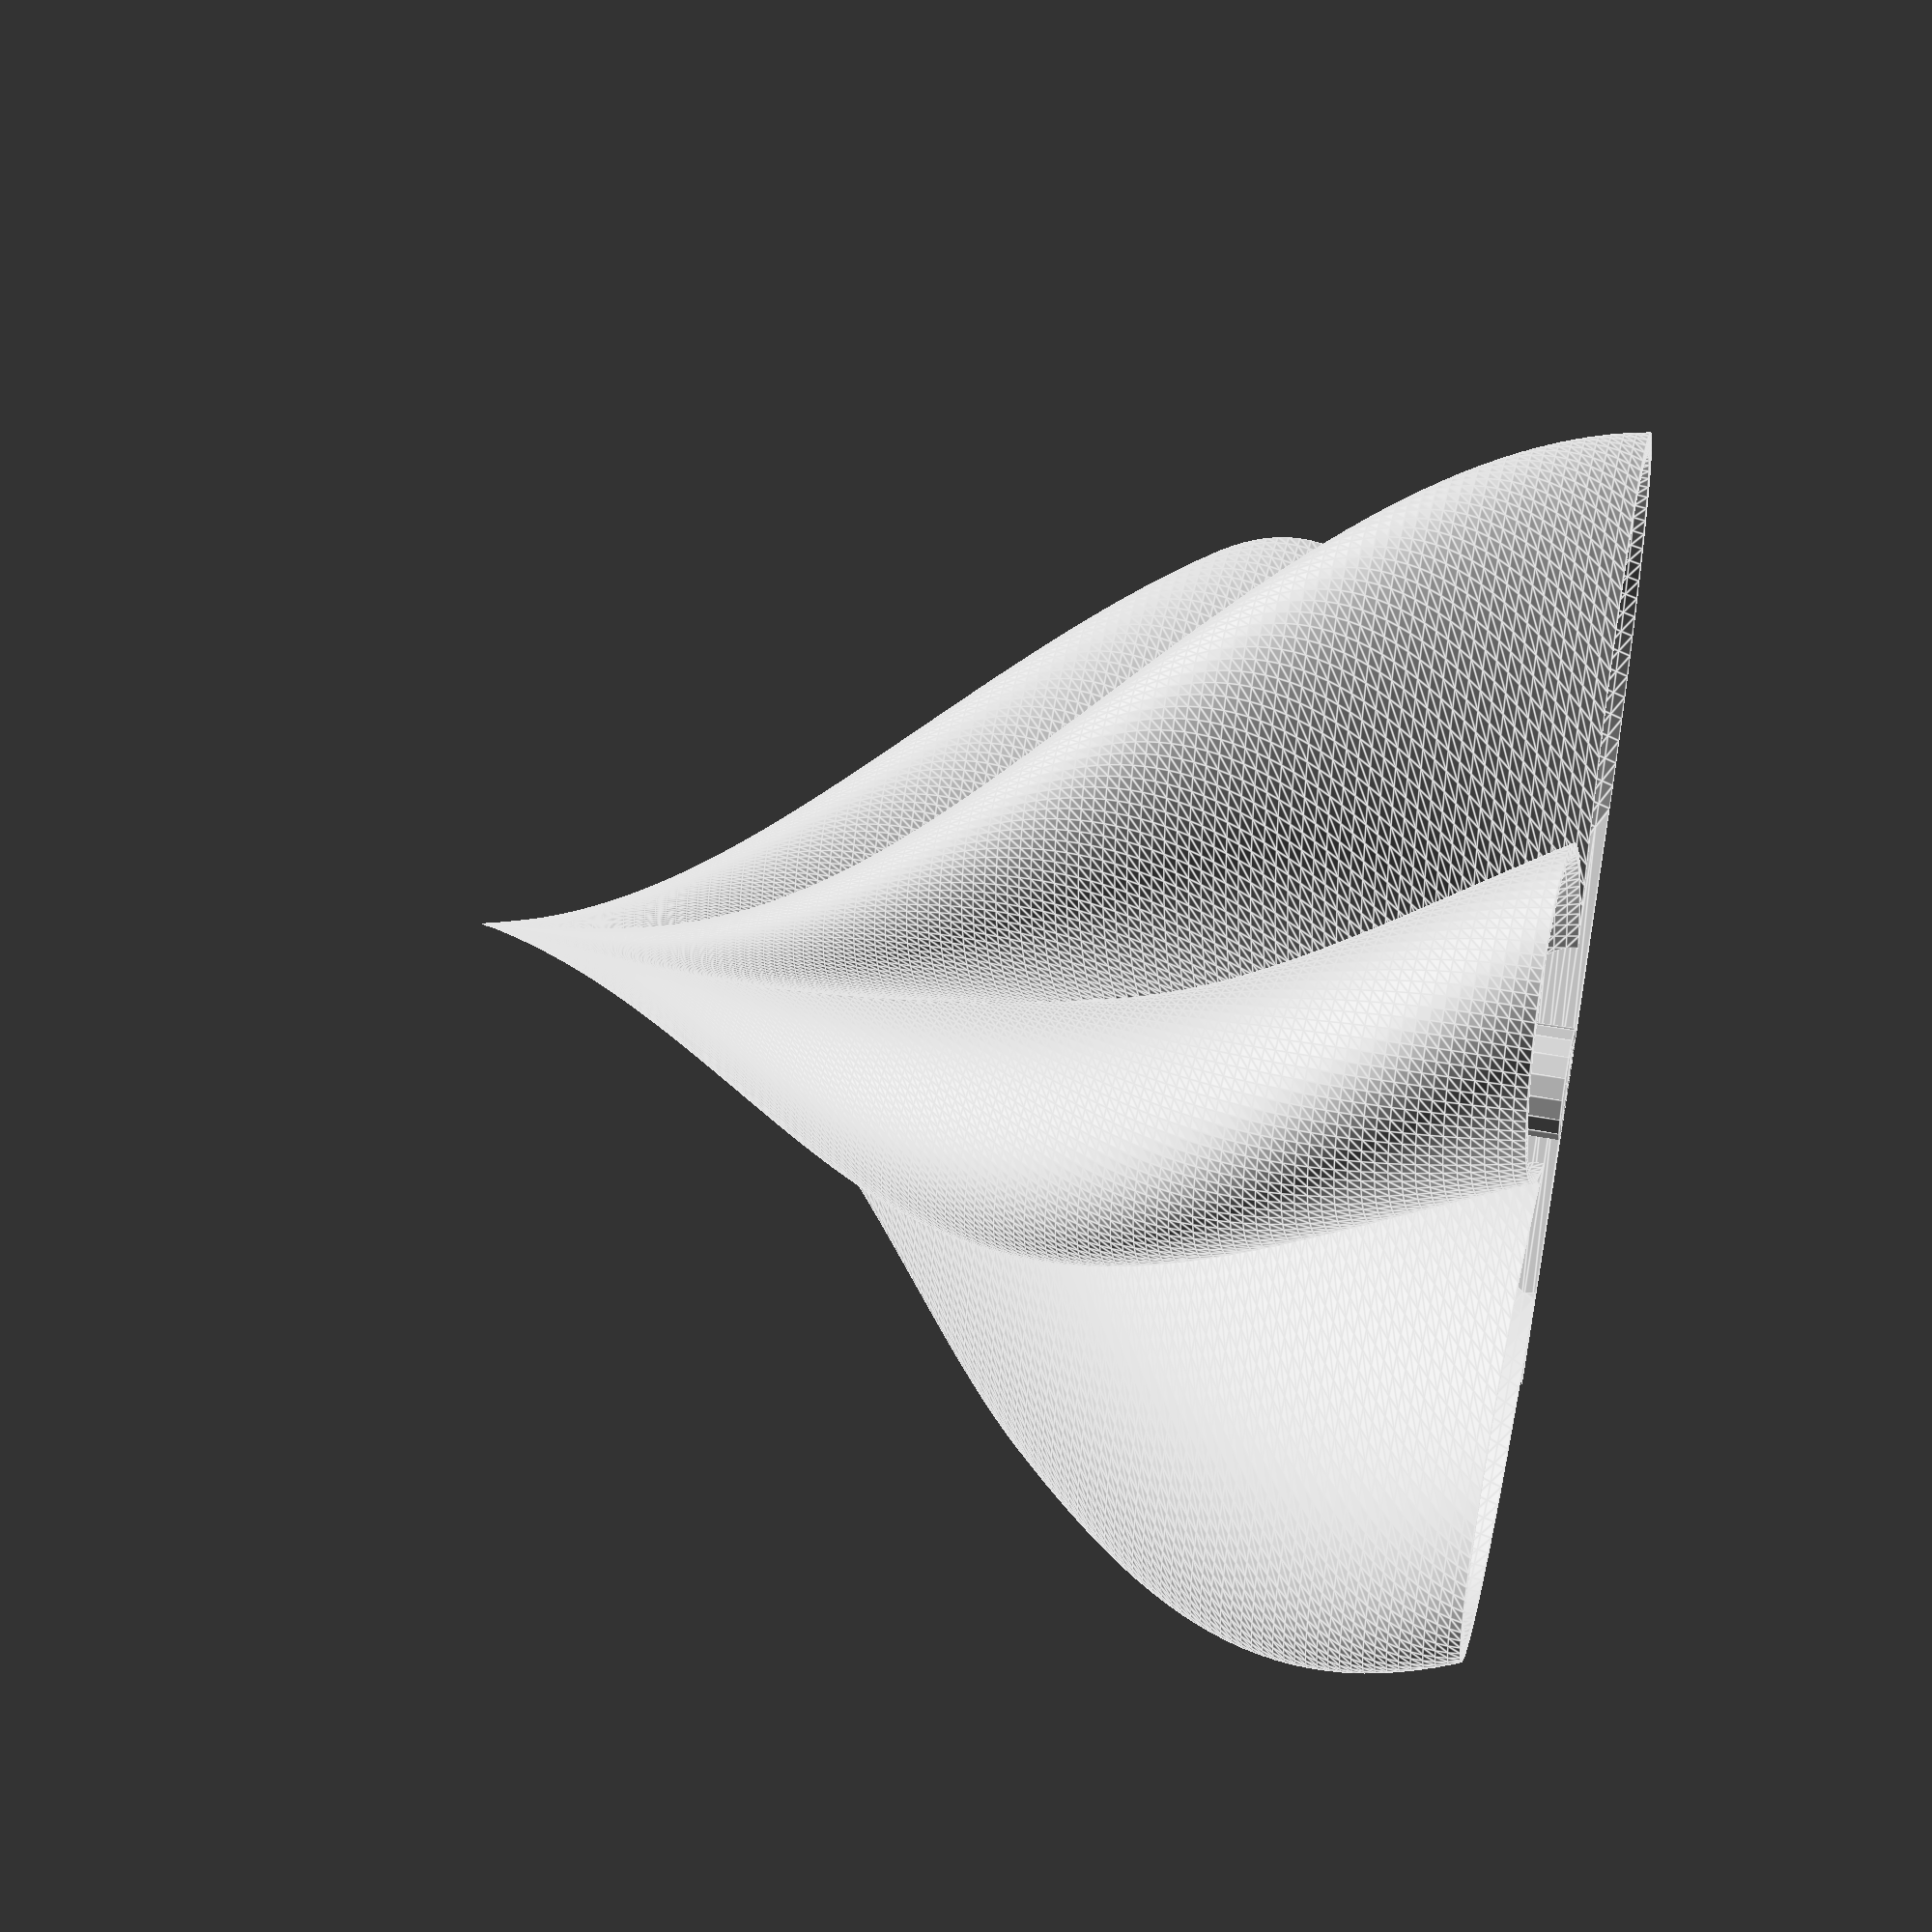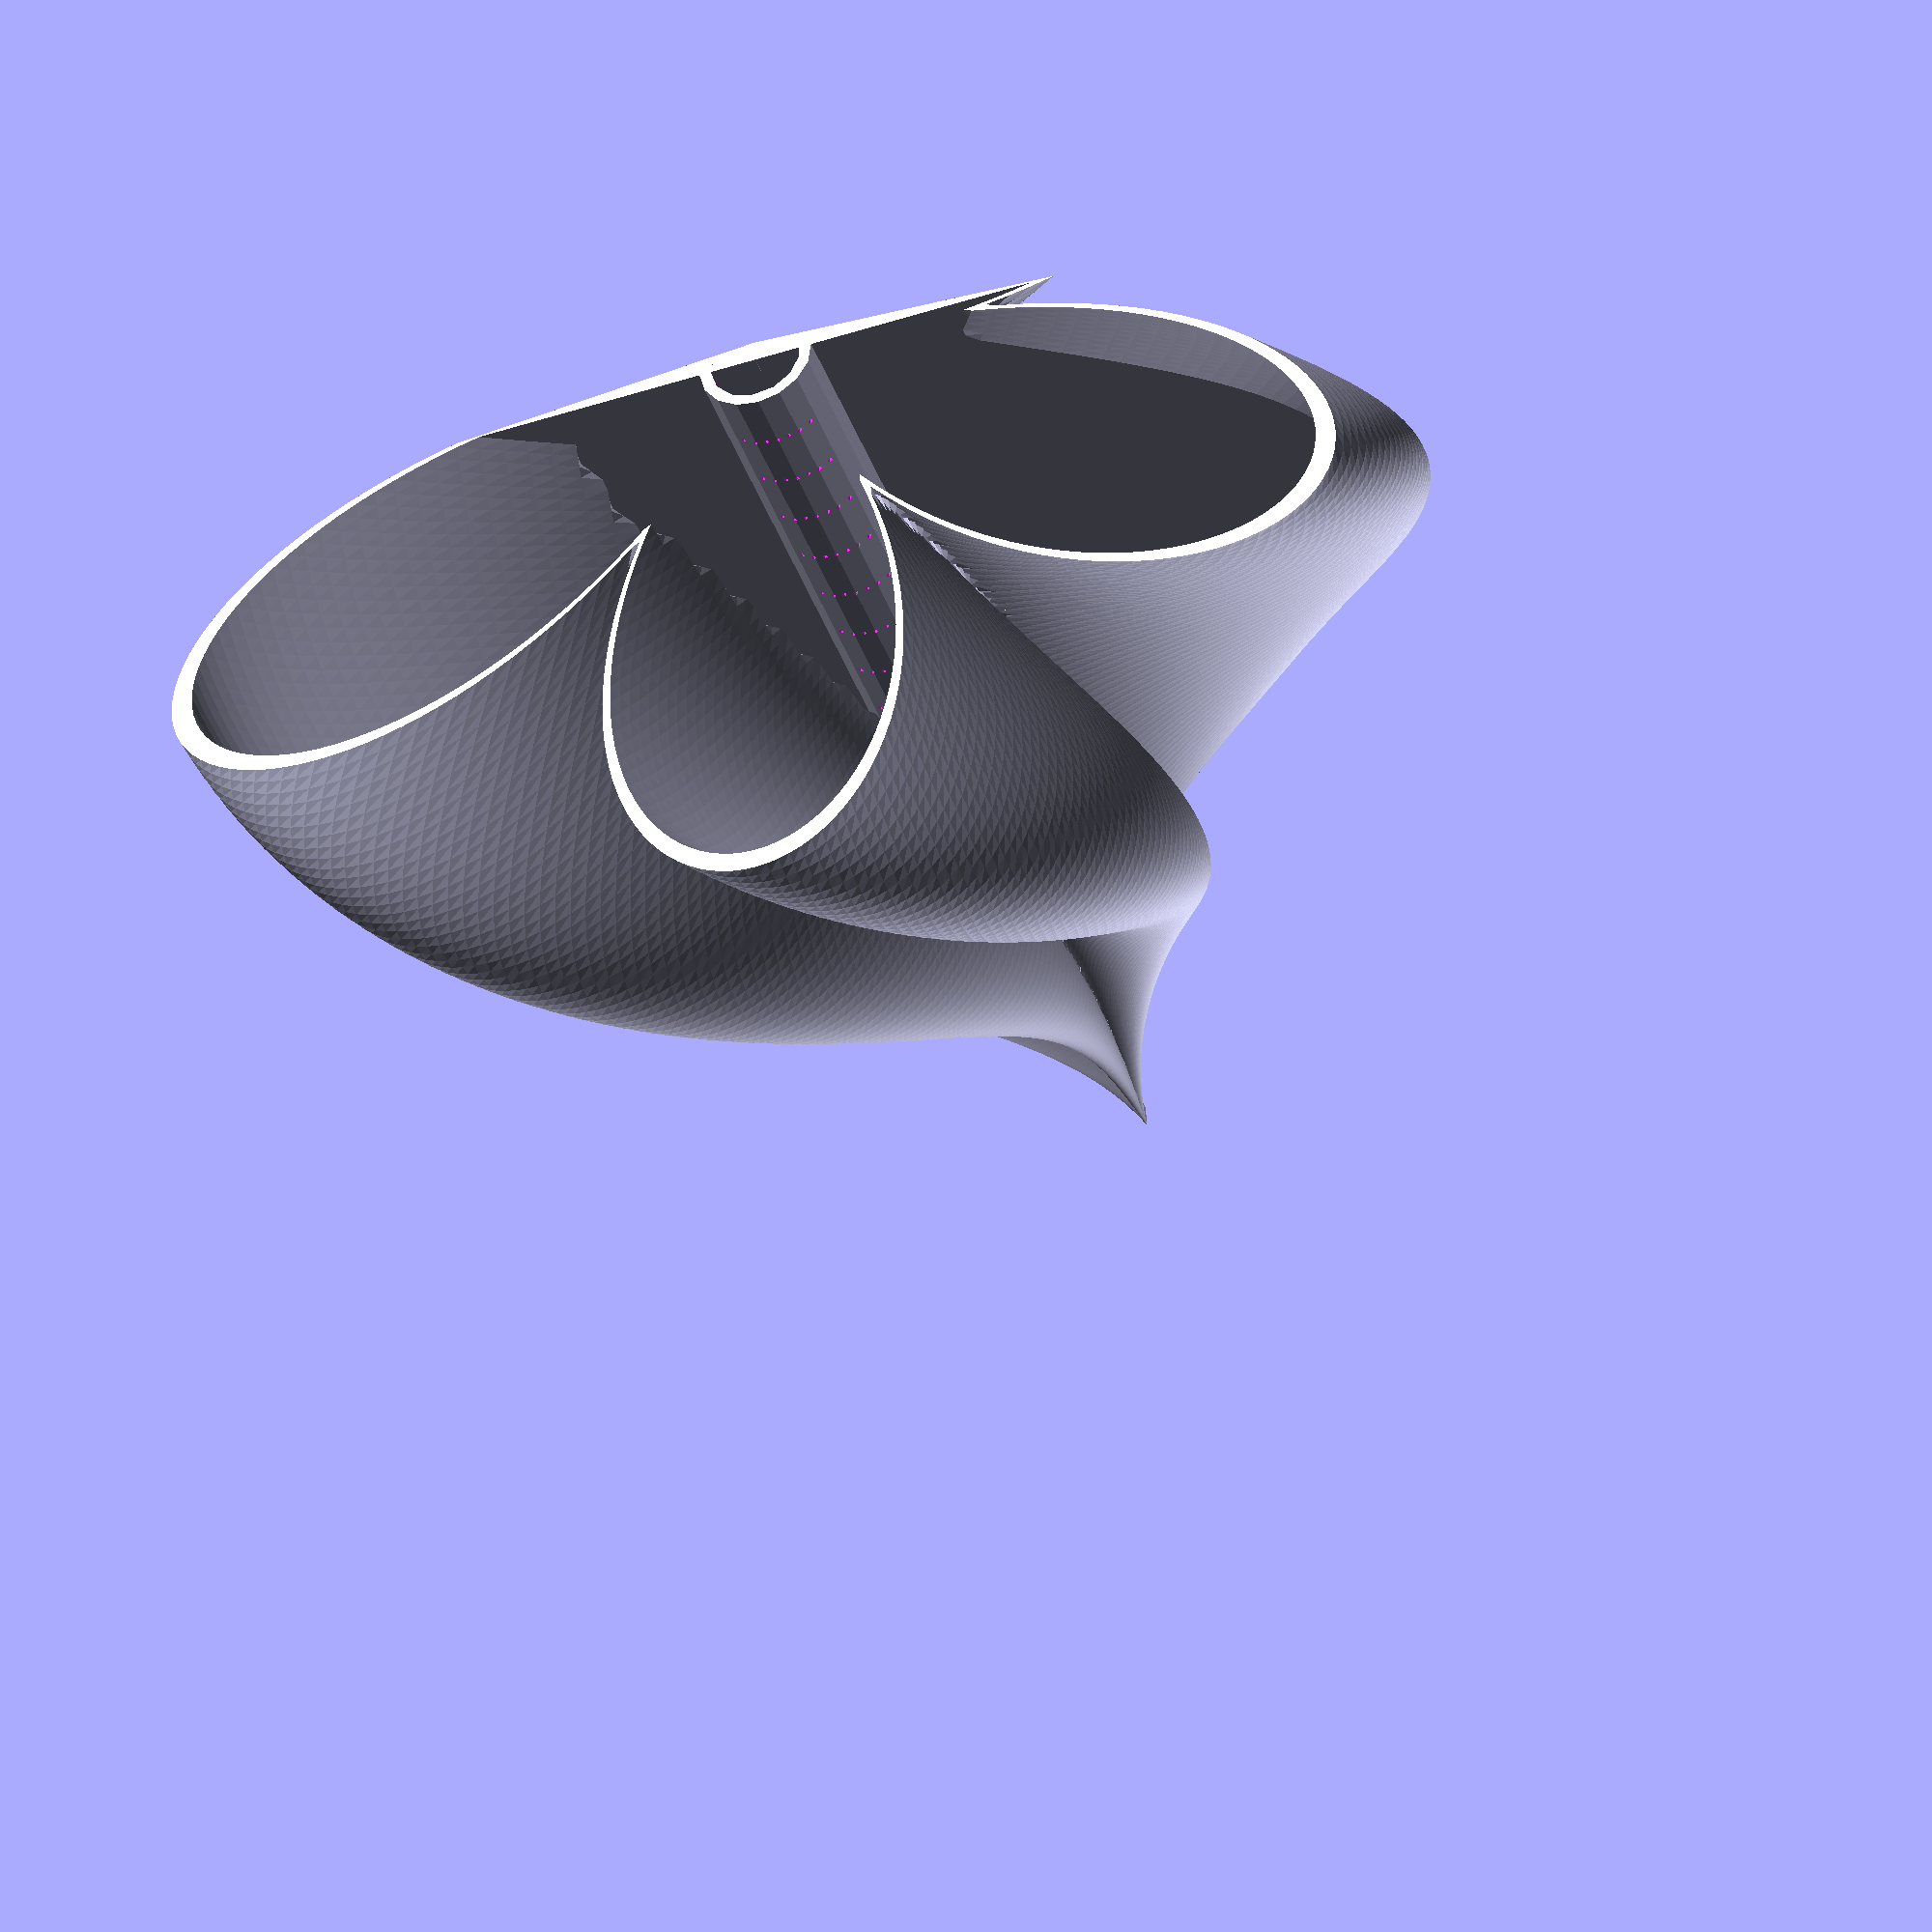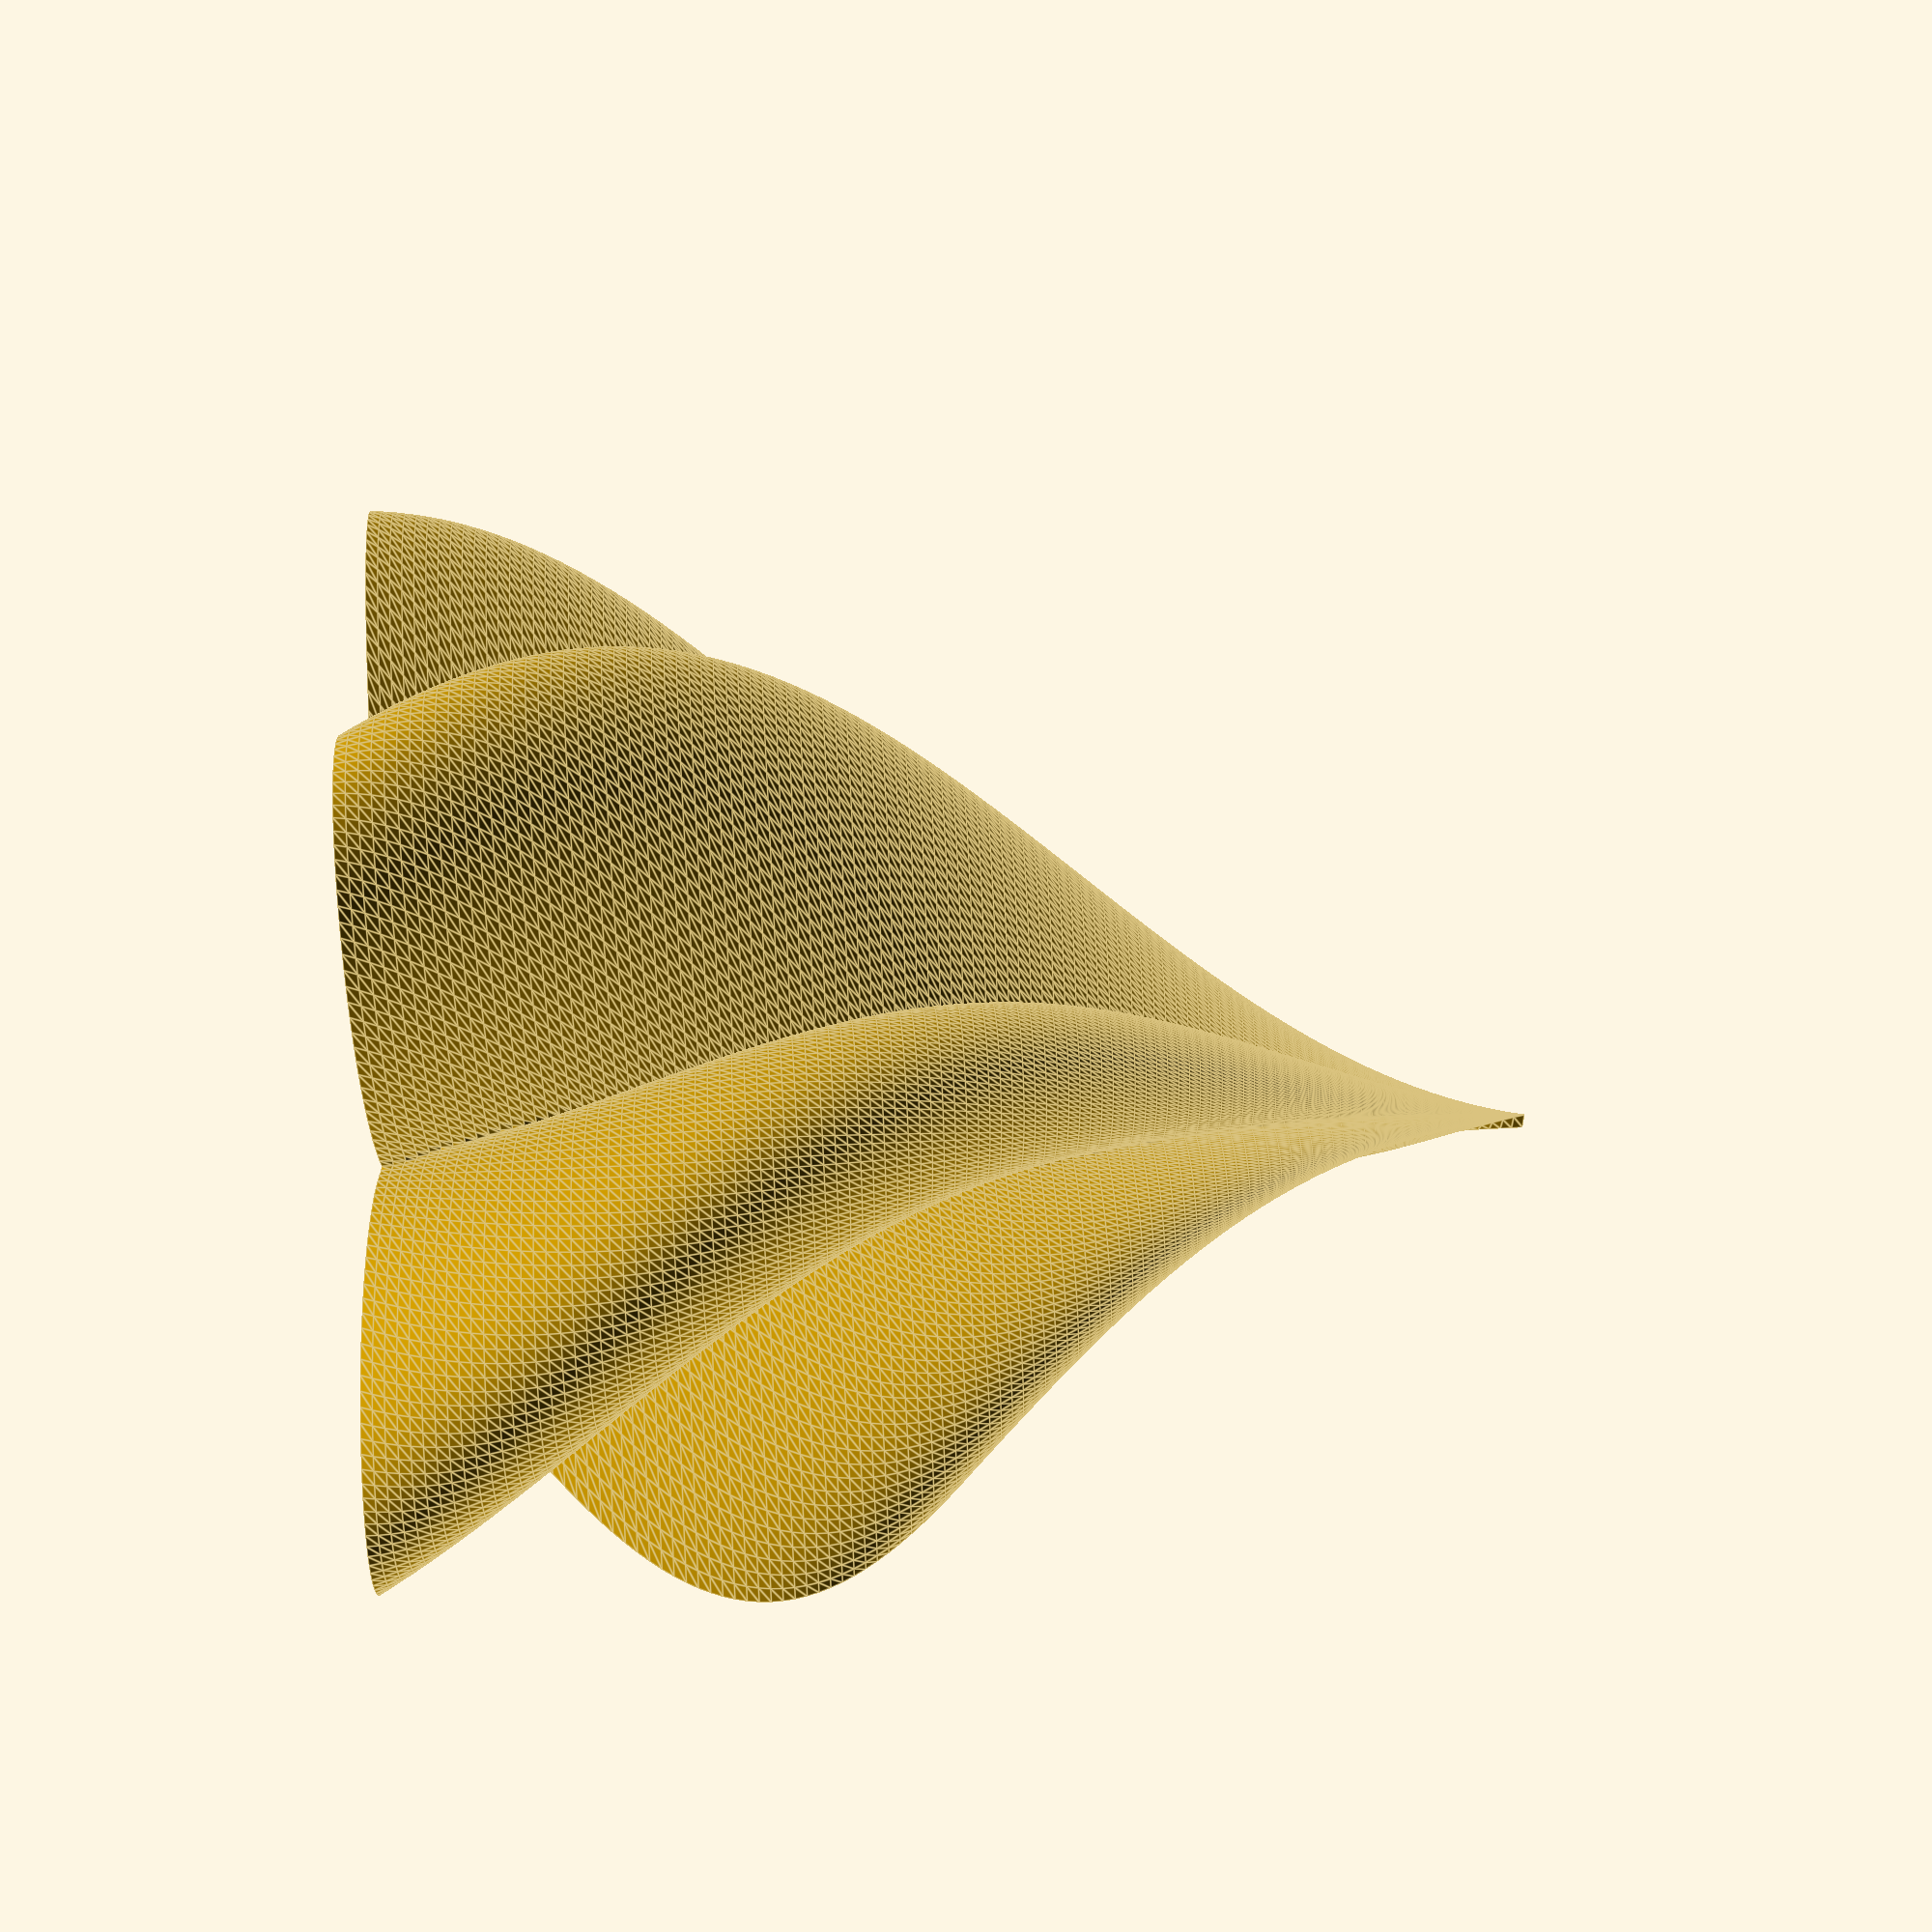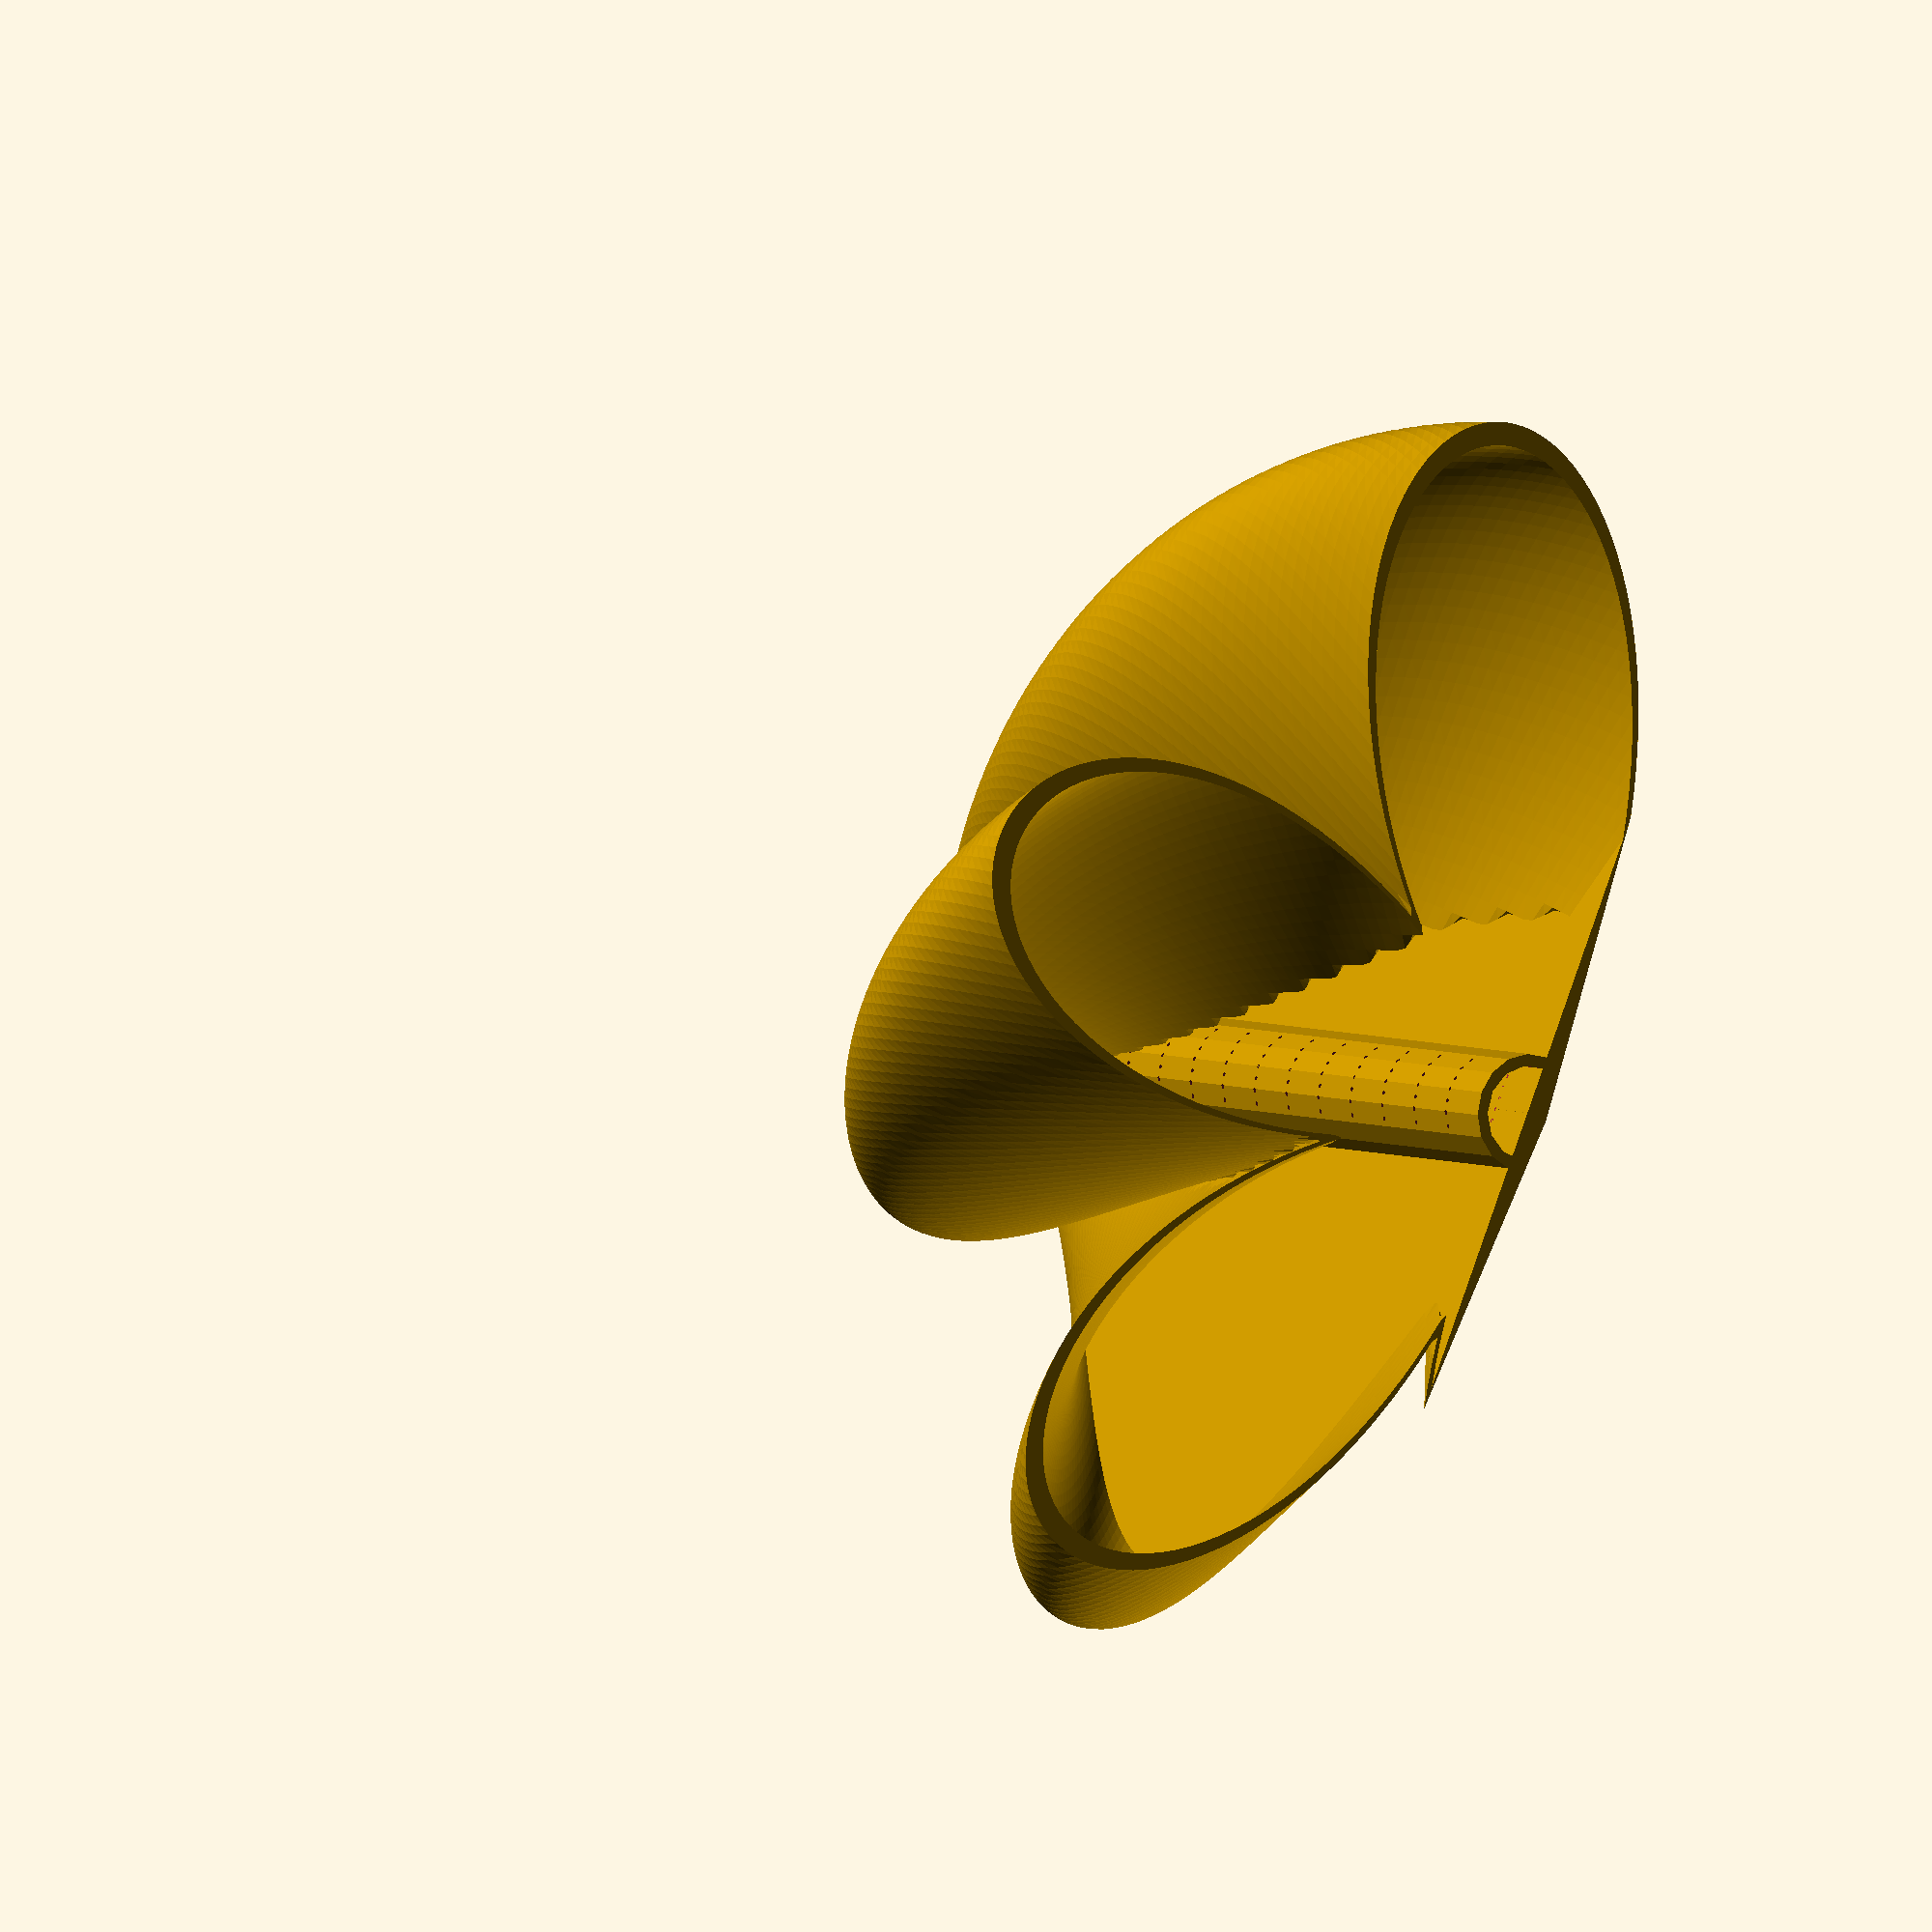
<openscad>
/*
    Parametric Planter by Daniel Feldman
    dfeldman.mn@gmail.com
    github.com/dfeldman/functional_forms
    Pull requests welcome!

    Inspired by:
    Vase-wave generator/customizer, Fernando Jerez 2017

    License: CC-NC (Non commercial)
*/


// ------- These variables are great for changing the shape of the object
// How far to rotate the twist at the beginning in degrees
phase          =  40;     // Recommended values 0 - 360

// Radius multiplier
radius         =  40;    // Recommended values 5 - 100

// How fast for the curve to expand (going from bottom to top)
sharpness      =  2;    // Recommended values .1 - 10

// How fast to taper the inside of the object
taper          =  0.2;  // Recommended values 0 - 1

// Number of ripples
ripples        =  3;    // Recommended values 0 - 10

// Twisting factor
twist          =  .8;   // Recommended values 0 - 3

// Distance from the inner to the outer wall of the object at its thickest point
wall_thickness =  5;     // Recommended values 1 - 5

// Distance from the inner to the outer wall of the back at its thickest point
back_thickness =  2;     // Recommended values 1 - 5

// ------- These variables should probably not be changed
// The size of the sharp point on the bottom of the object
epsilon        =  0.01;

// Number of z steps
height         =  100; 

// Size of each z step -- increase for faster rendering
z_step           =  1; 

// Size of each r step -- increase for faster rendering
r_step           =  1; 

// Always set to 360
sides          =  360;

// Distance from the outer bottom to the inner bottom of the object
// Even though it doesn't seem like the two bottoms would intersect because the inner
// wall has 0 radius at the bottom, it can meet in a degenerate
// point which causes rendering problems. 
floor_height   =  5;

// ------- Parameters for the drainage tube
tube_radius       =  5;
tube_thickness    =  1;
tube_floor_height =  35;
tube_hole_spacing =  5;
tube_hole_count   =  3;
tube_hole_radius  =  0.2;
tube_hole_depth   =  5;

// This function defines the radius of the object at each z-step and angle
function wall(z, angle) = let(
                zrad  = pow(sin(z), sharpness) * radius,
                cone  = taper * z,
                wave  = abs(cos(angle*ripples+phase))
)
zrad * wave + cone;

module vase_shape() {
    points = concat([
        // Exterior wall -- points go bottom to top
        for(z = [0:z_step:height])
            for(i = [0:sides-1])
                let(
                    r     =  max(epsilon*2, 
                                (i > 180)? 0 : wall(z, i + twist * z)), 
                    px   = r * cos(i),
                    py   = r * sin(i) - ((i > 180)? back_thickness : 0) 
                )
                [px, py, z] 
    ],
    [
        // Interior wall -- points go bottom to top
        for(z = [0:z_step:height - floor_height])
            for(i = [0:sides-1])
                let(
                    zp = height - z,
                    r     =  max(epsilon, 
                                (i > 180) ? 0 : wall(zp, i + twist * zp) - back_thickness), 
                    px   = r * cos(i),
                    py   = r * sin(i)
                )
                [px, py, zp] 
    ]);
        
    faces = concat(
        // Top left triangle of every ring (both inside and outside walls)
        [
            for(z = [0:z_step:height*2 - floor_height]) 
                for(s = [0:r_step:sides - 1])
                    let(
                        f1 = s + sides*z,
                        f2 = s + sides*(z+1),
                        f3 = ((s+1) % sides) + sides*(z+1)
                    )
                    [f1,f2,f3]
        ],

        // Bottom right triangle of every ring (both inside and outside walls)
        [
            for(z = [0:z_step:height*2 - floor_height]) 
                for(s = [0:r_step:sides - 1])
                    let(
                        f1 = s + sides*z,
                        f3 = ((s+1) % sides) + sides*(z+1),
                        f4 = ((s+1) % sides) + sides*z
                    )
                    [f3,f4,f1]
        ],

        // Interior floor of the object -- note polygon is opposite orientation
        [[ for(s = [sides:-r_step:0]) ((height*2 - floor_height+1) * (sides) + s)]], 

        // Bottom of the object
        [[ for(s = [0:r_step:sides-1]) s]]  
    );

    polyhedron (points=points, faces = faces);
}

module drainage_holes() {
        for ( z = [0 : tube_hole_spacing : height - tube_floor_height - 1 ] )
            for (x = [-tube_hole_count : tube_hole_count ] )
                translate([x, 0, z]) 
                rotate([270, 0, 0]) 
                cylinder(r=tube_hole_radius, h=tube_hole_depth);
}

module drainage_tube() {
    translate([0,0,tube_floor_height]) difference() {
        cylinder(h=height-tube_floor_height, r=tube_radius);
        translate([0,0,tube_thickness]) 
            cylinder(h=(height), 
                r=(tube_radius-tube_thickness));
        translate([-20,-100,0]) cube([100, 100, 100]);
        drainage_holes();
    }
}

module wall_plate() {
    union() {
        difference() {
            translate([-10, -6, 60]) cube([20,3,20]); 
            // Drill a hole in wall plate for a nail
            translate([0,-6,70]) rotate([0,90,90]) cylinder(r=5,h=2);  
        }
        // Box over the hole to form attachment ledge for a hook
        translate([-10, -6, 72]) cube([20,0.5,8]);
    }
}

union() { 
    // The vase itself
    vase_shape();
    // Wall plate
    wall_plate();
    // Drainage tube
    drainage_tube();
};
</openscad>
<views>
elev=141.3 azim=135.0 roll=256.8 proj=p view=edges
elev=43.2 azim=177.0 roll=19.3 proj=o view=wireframe
elev=308.5 azim=1.9 roll=86.4 proj=p view=edges
elev=355.7 azim=292.8 roll=327.4 proj=o view=wireframe
</views>
